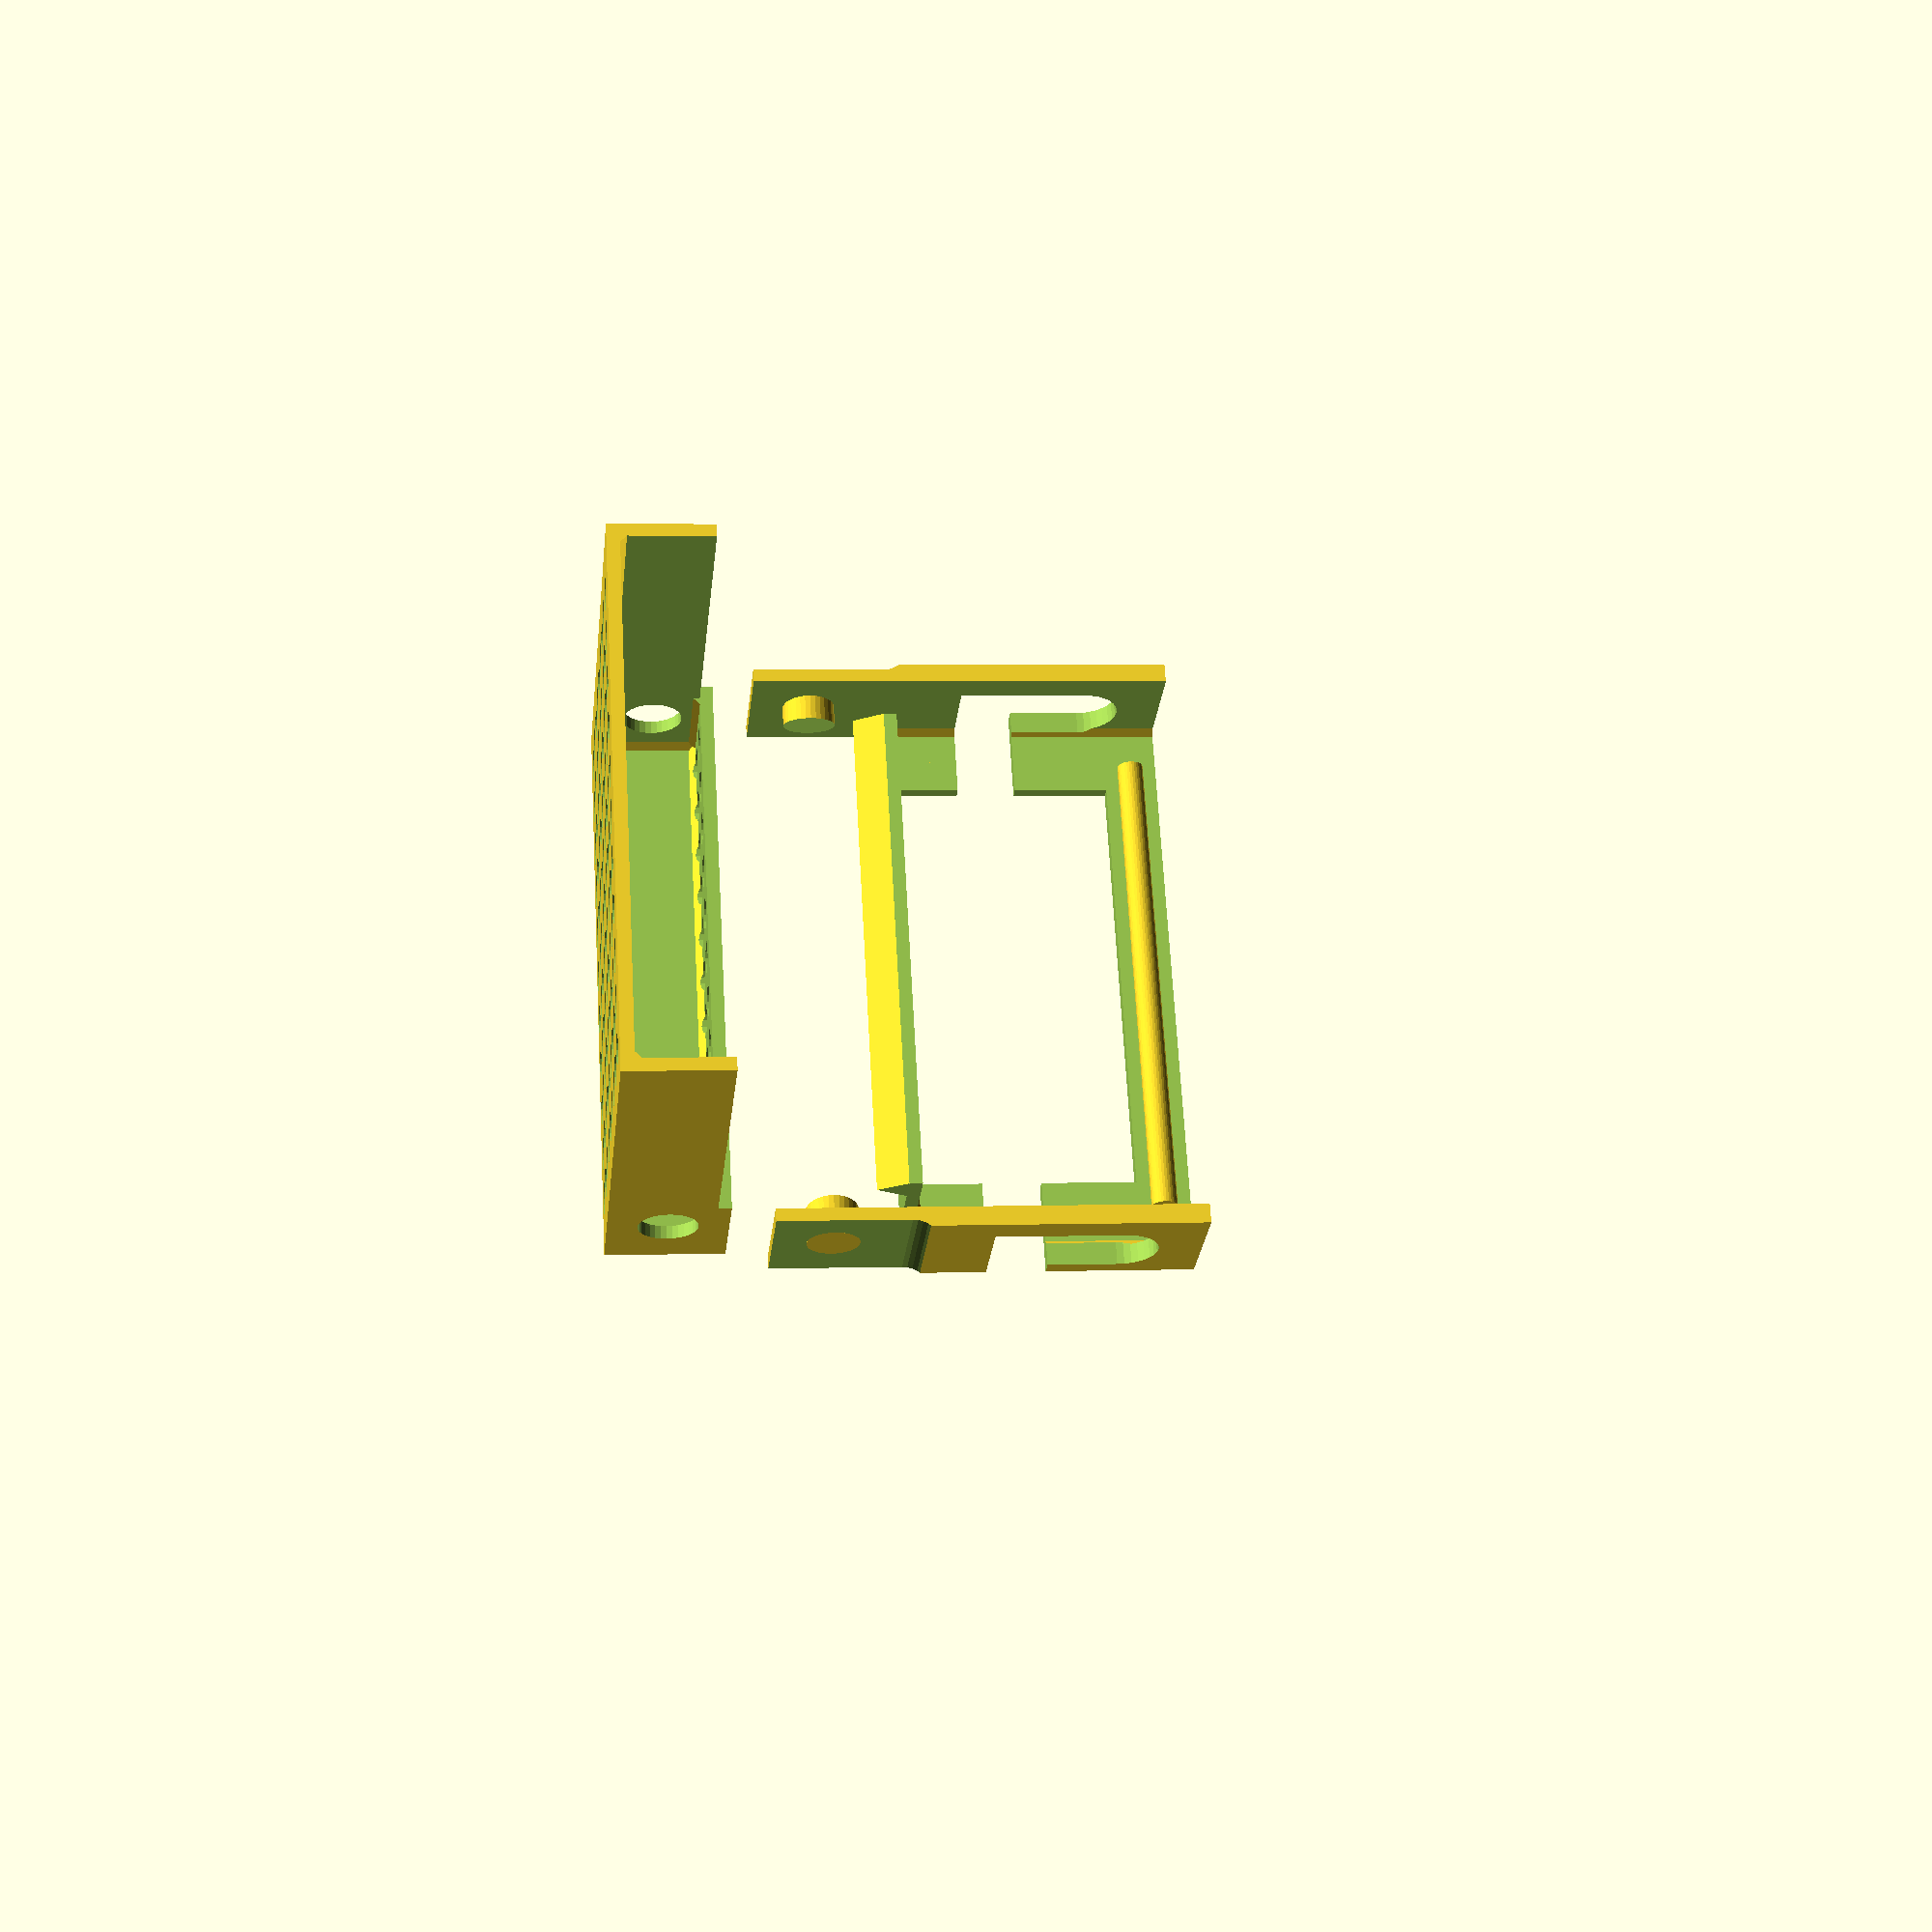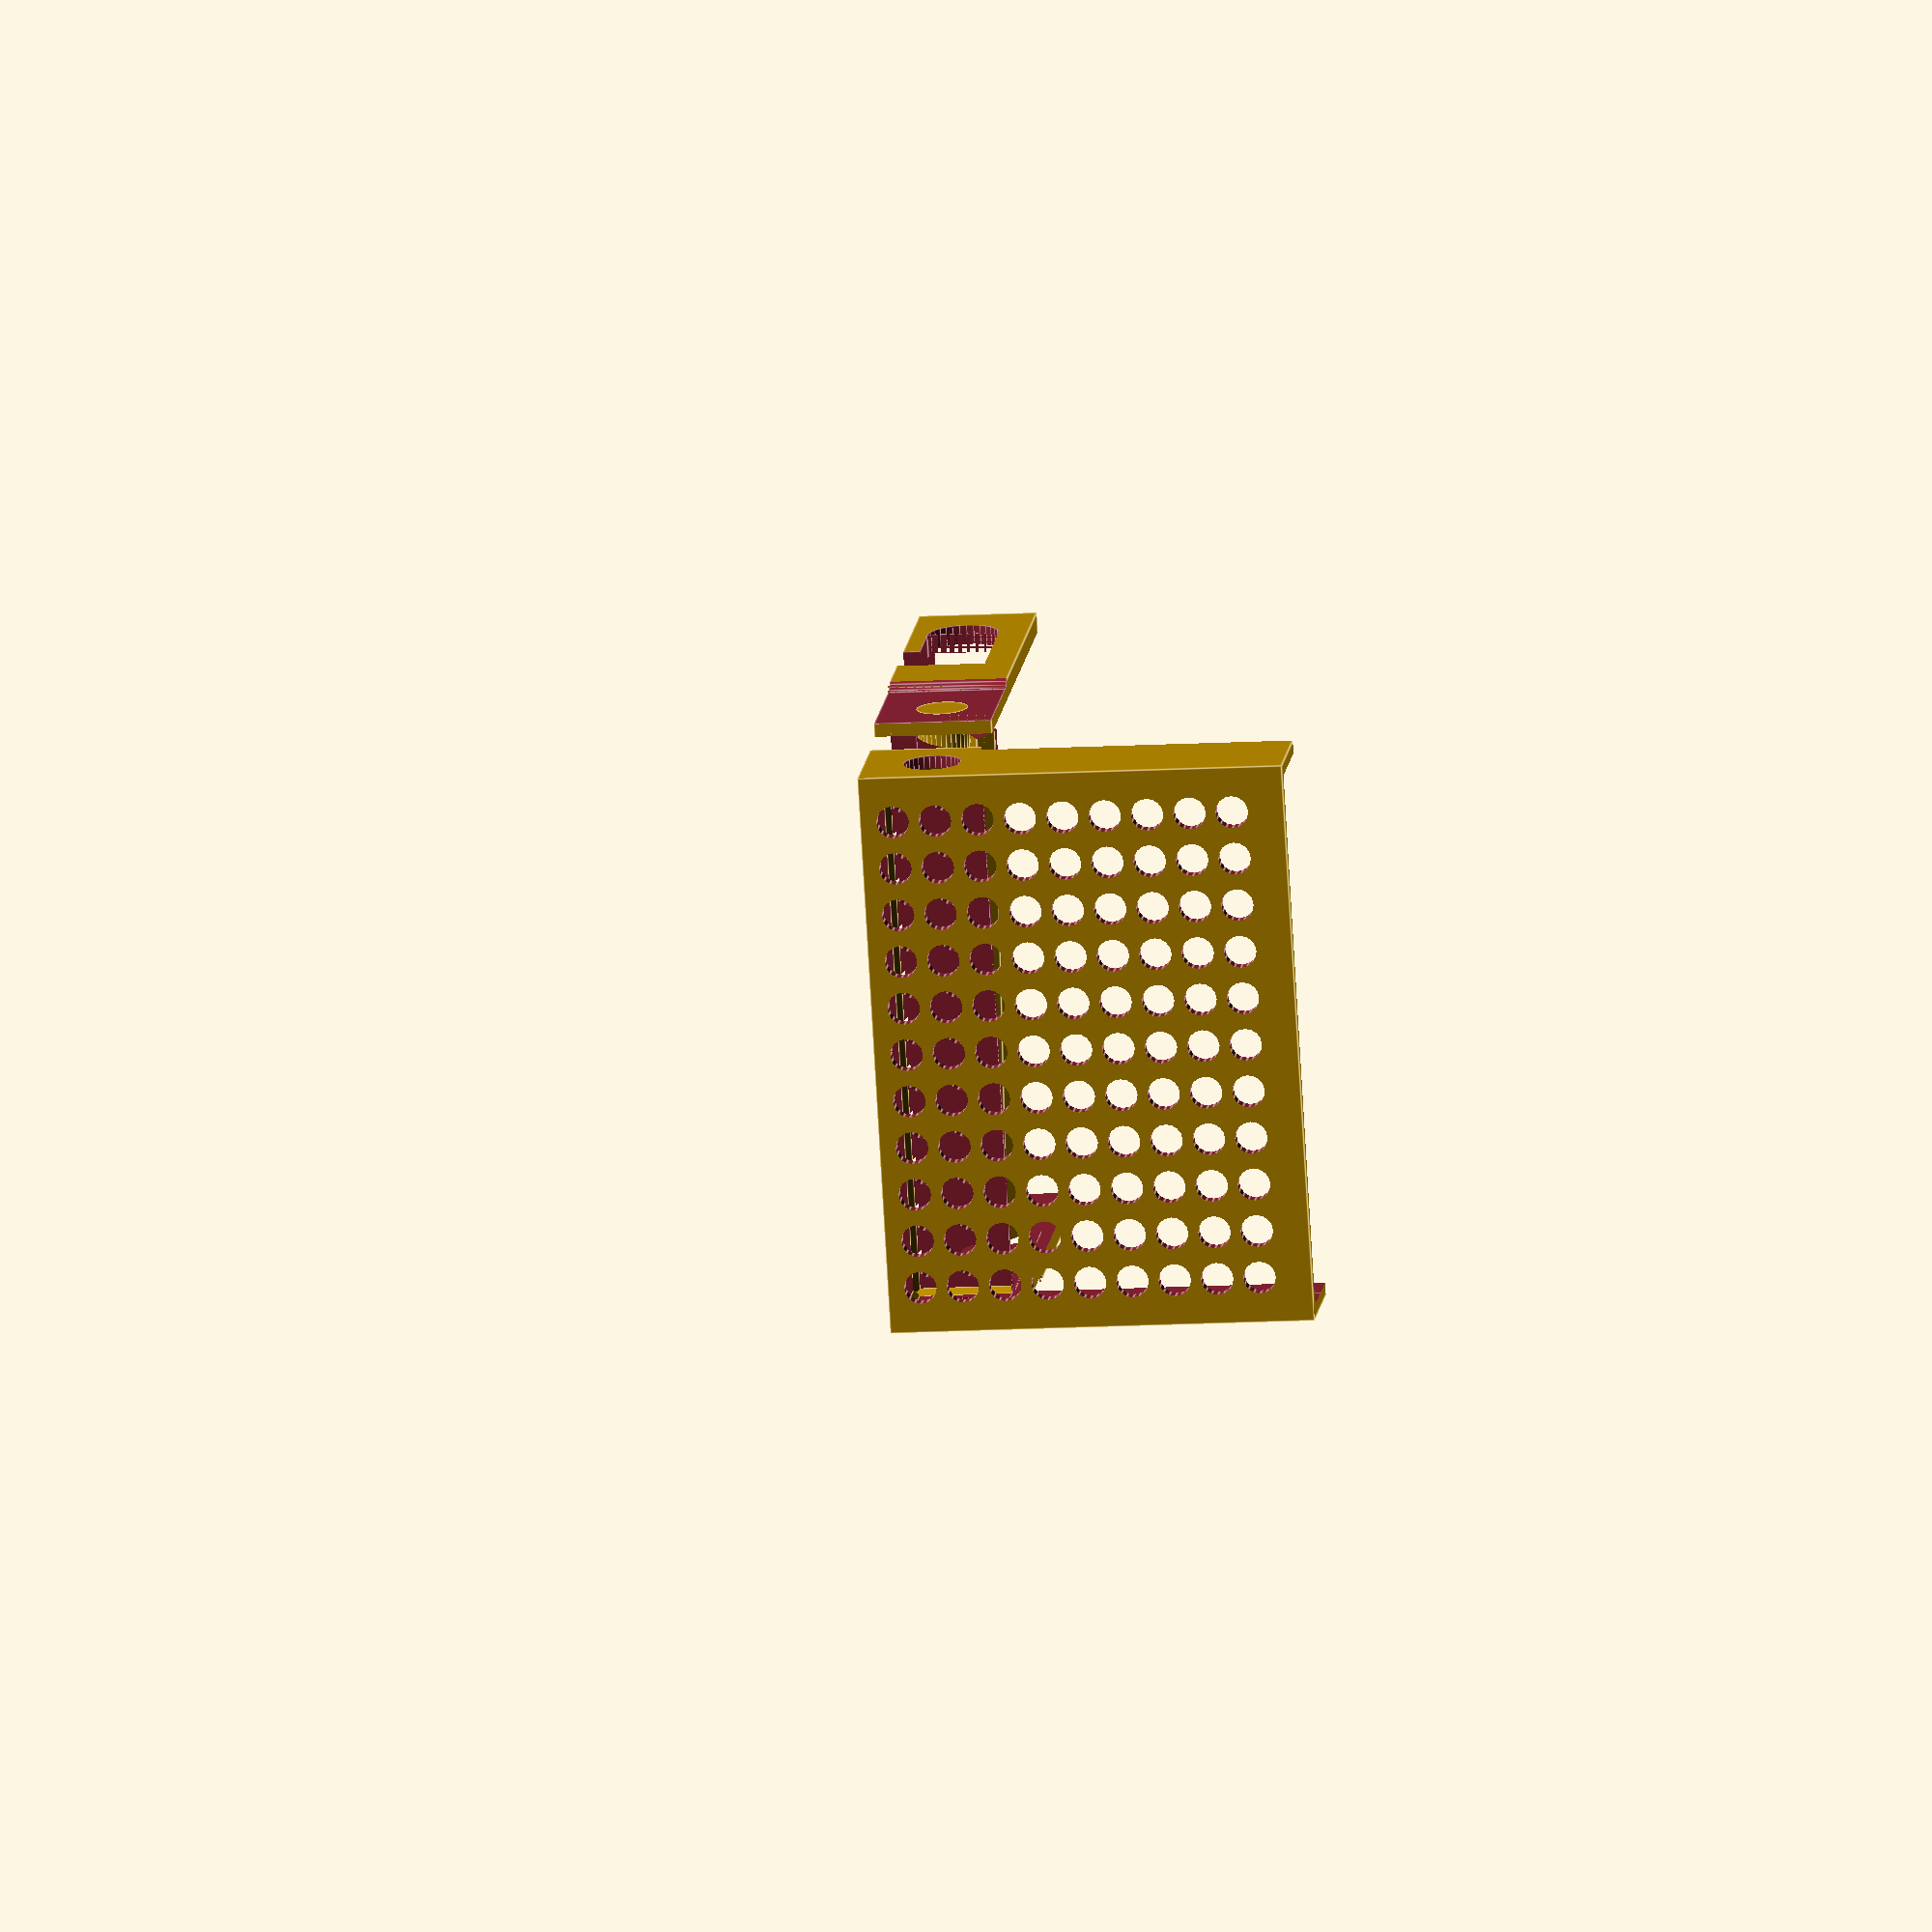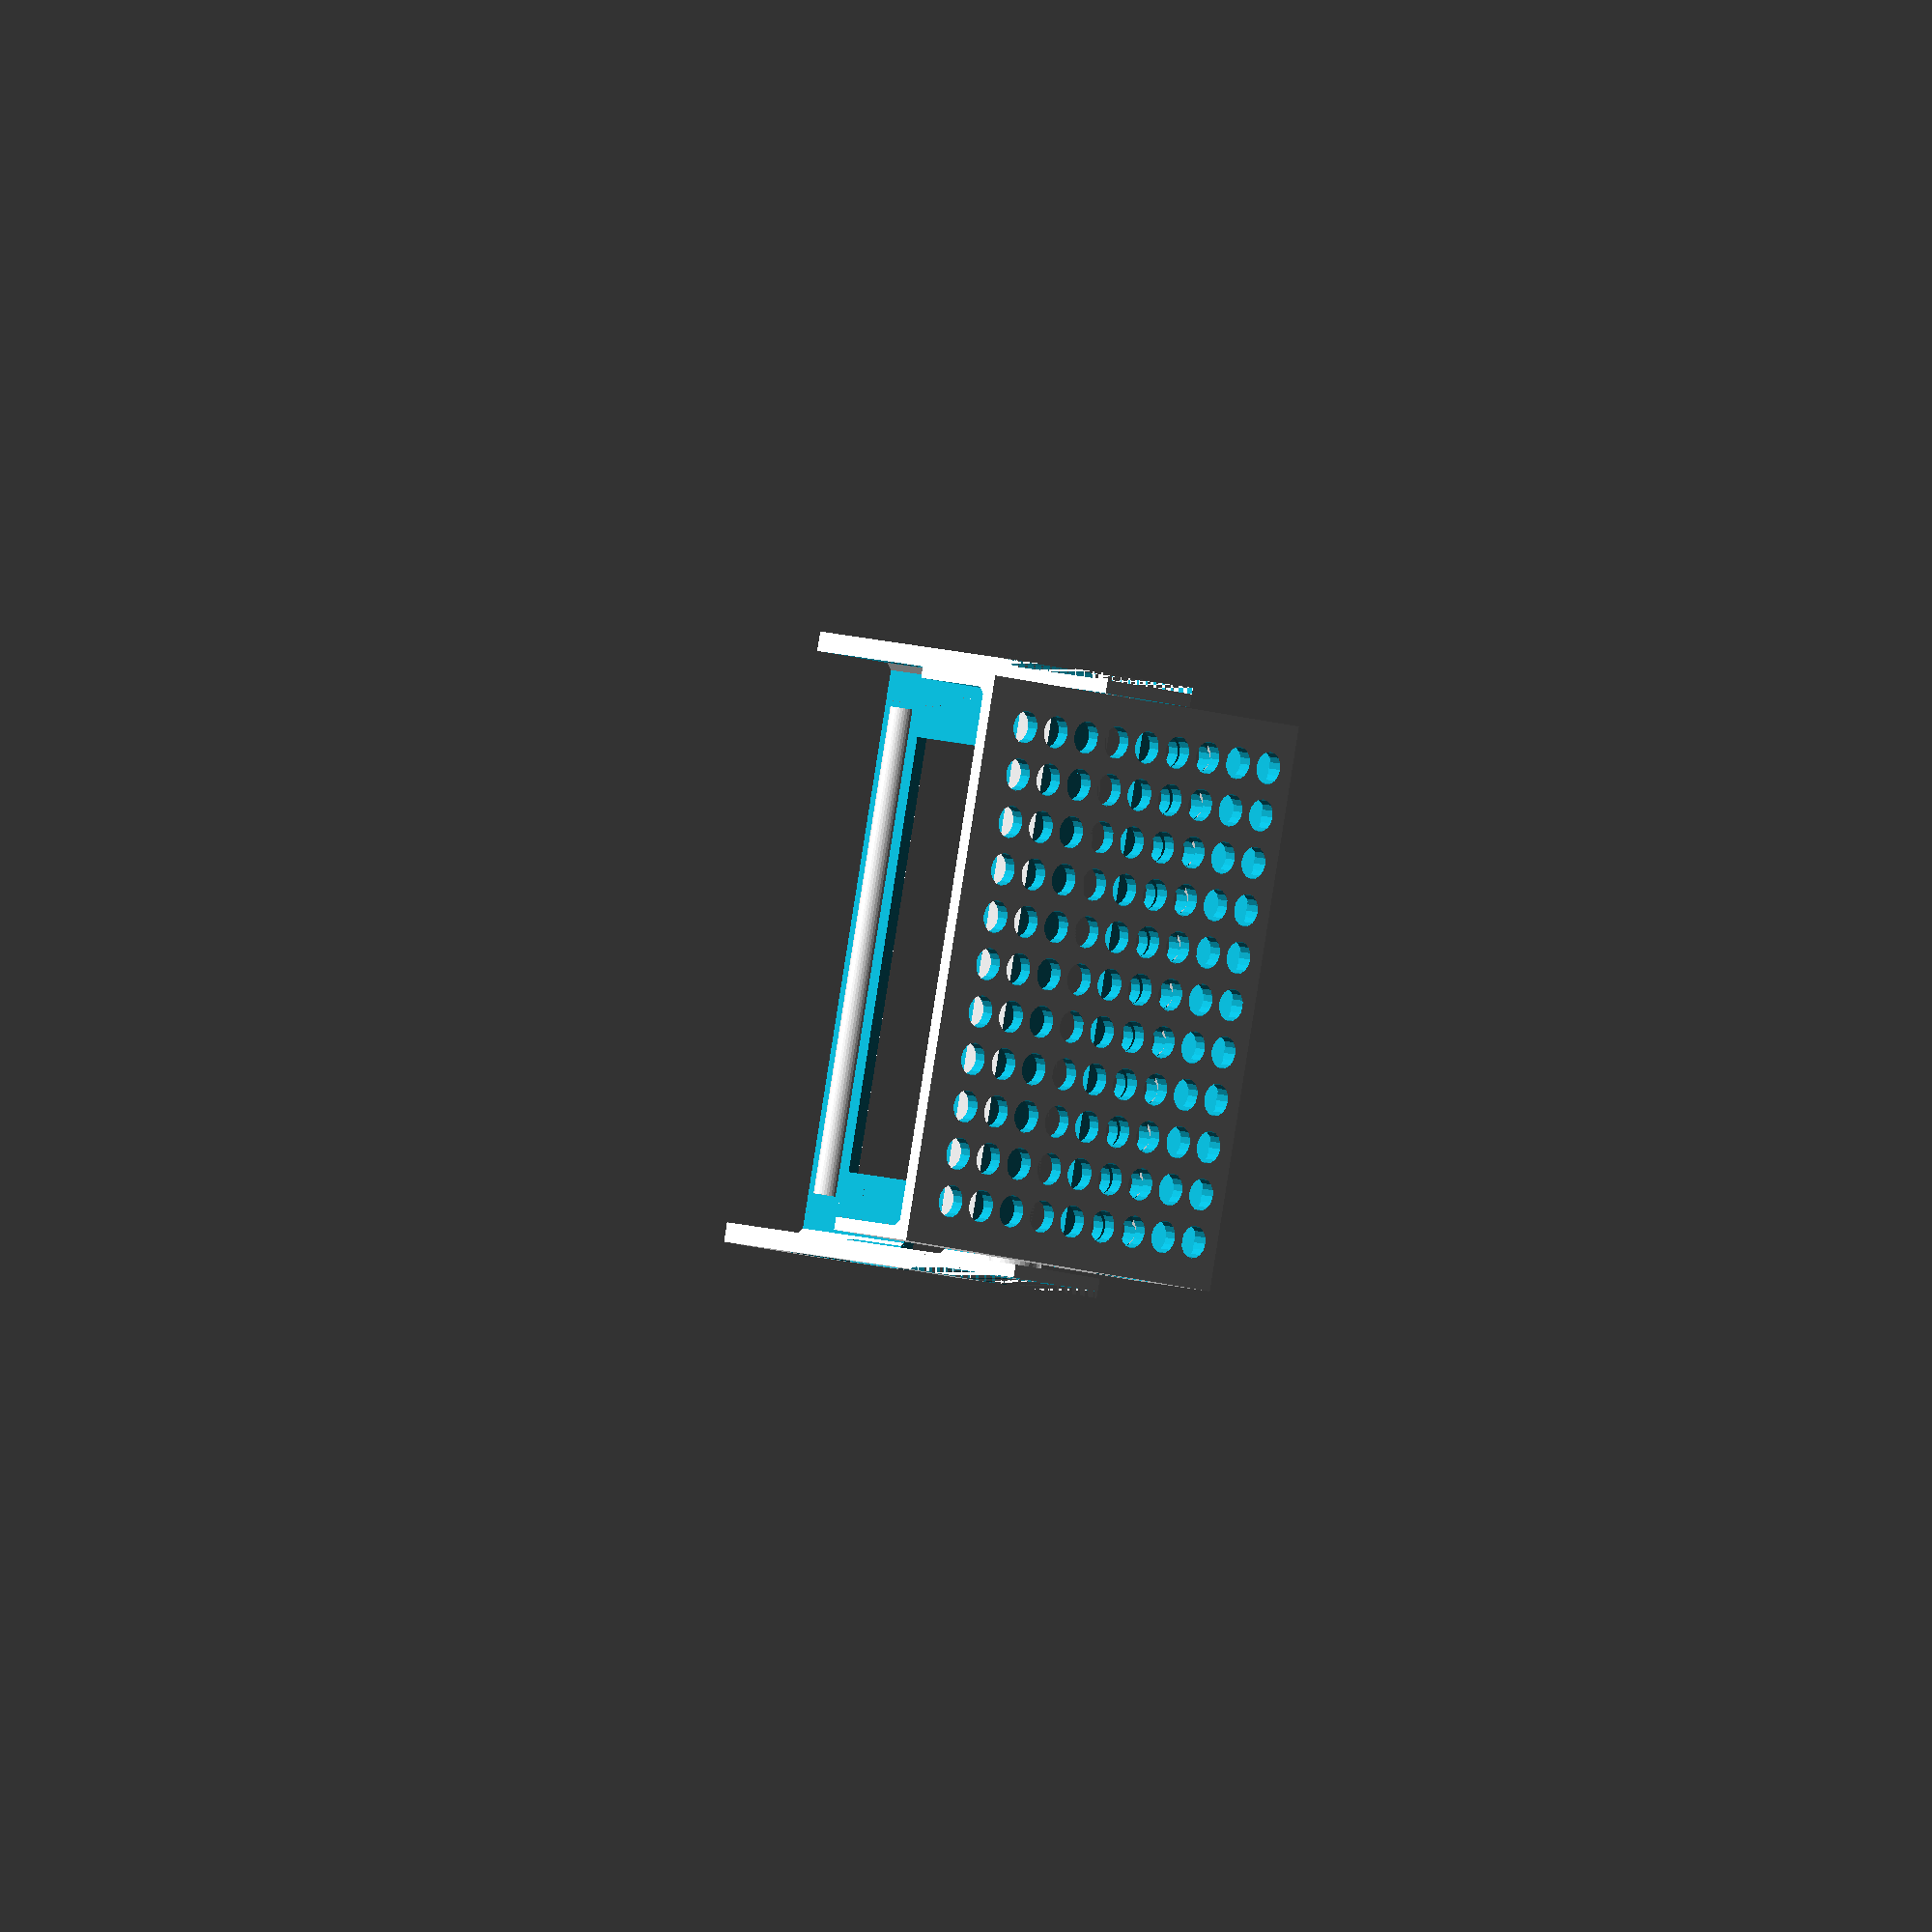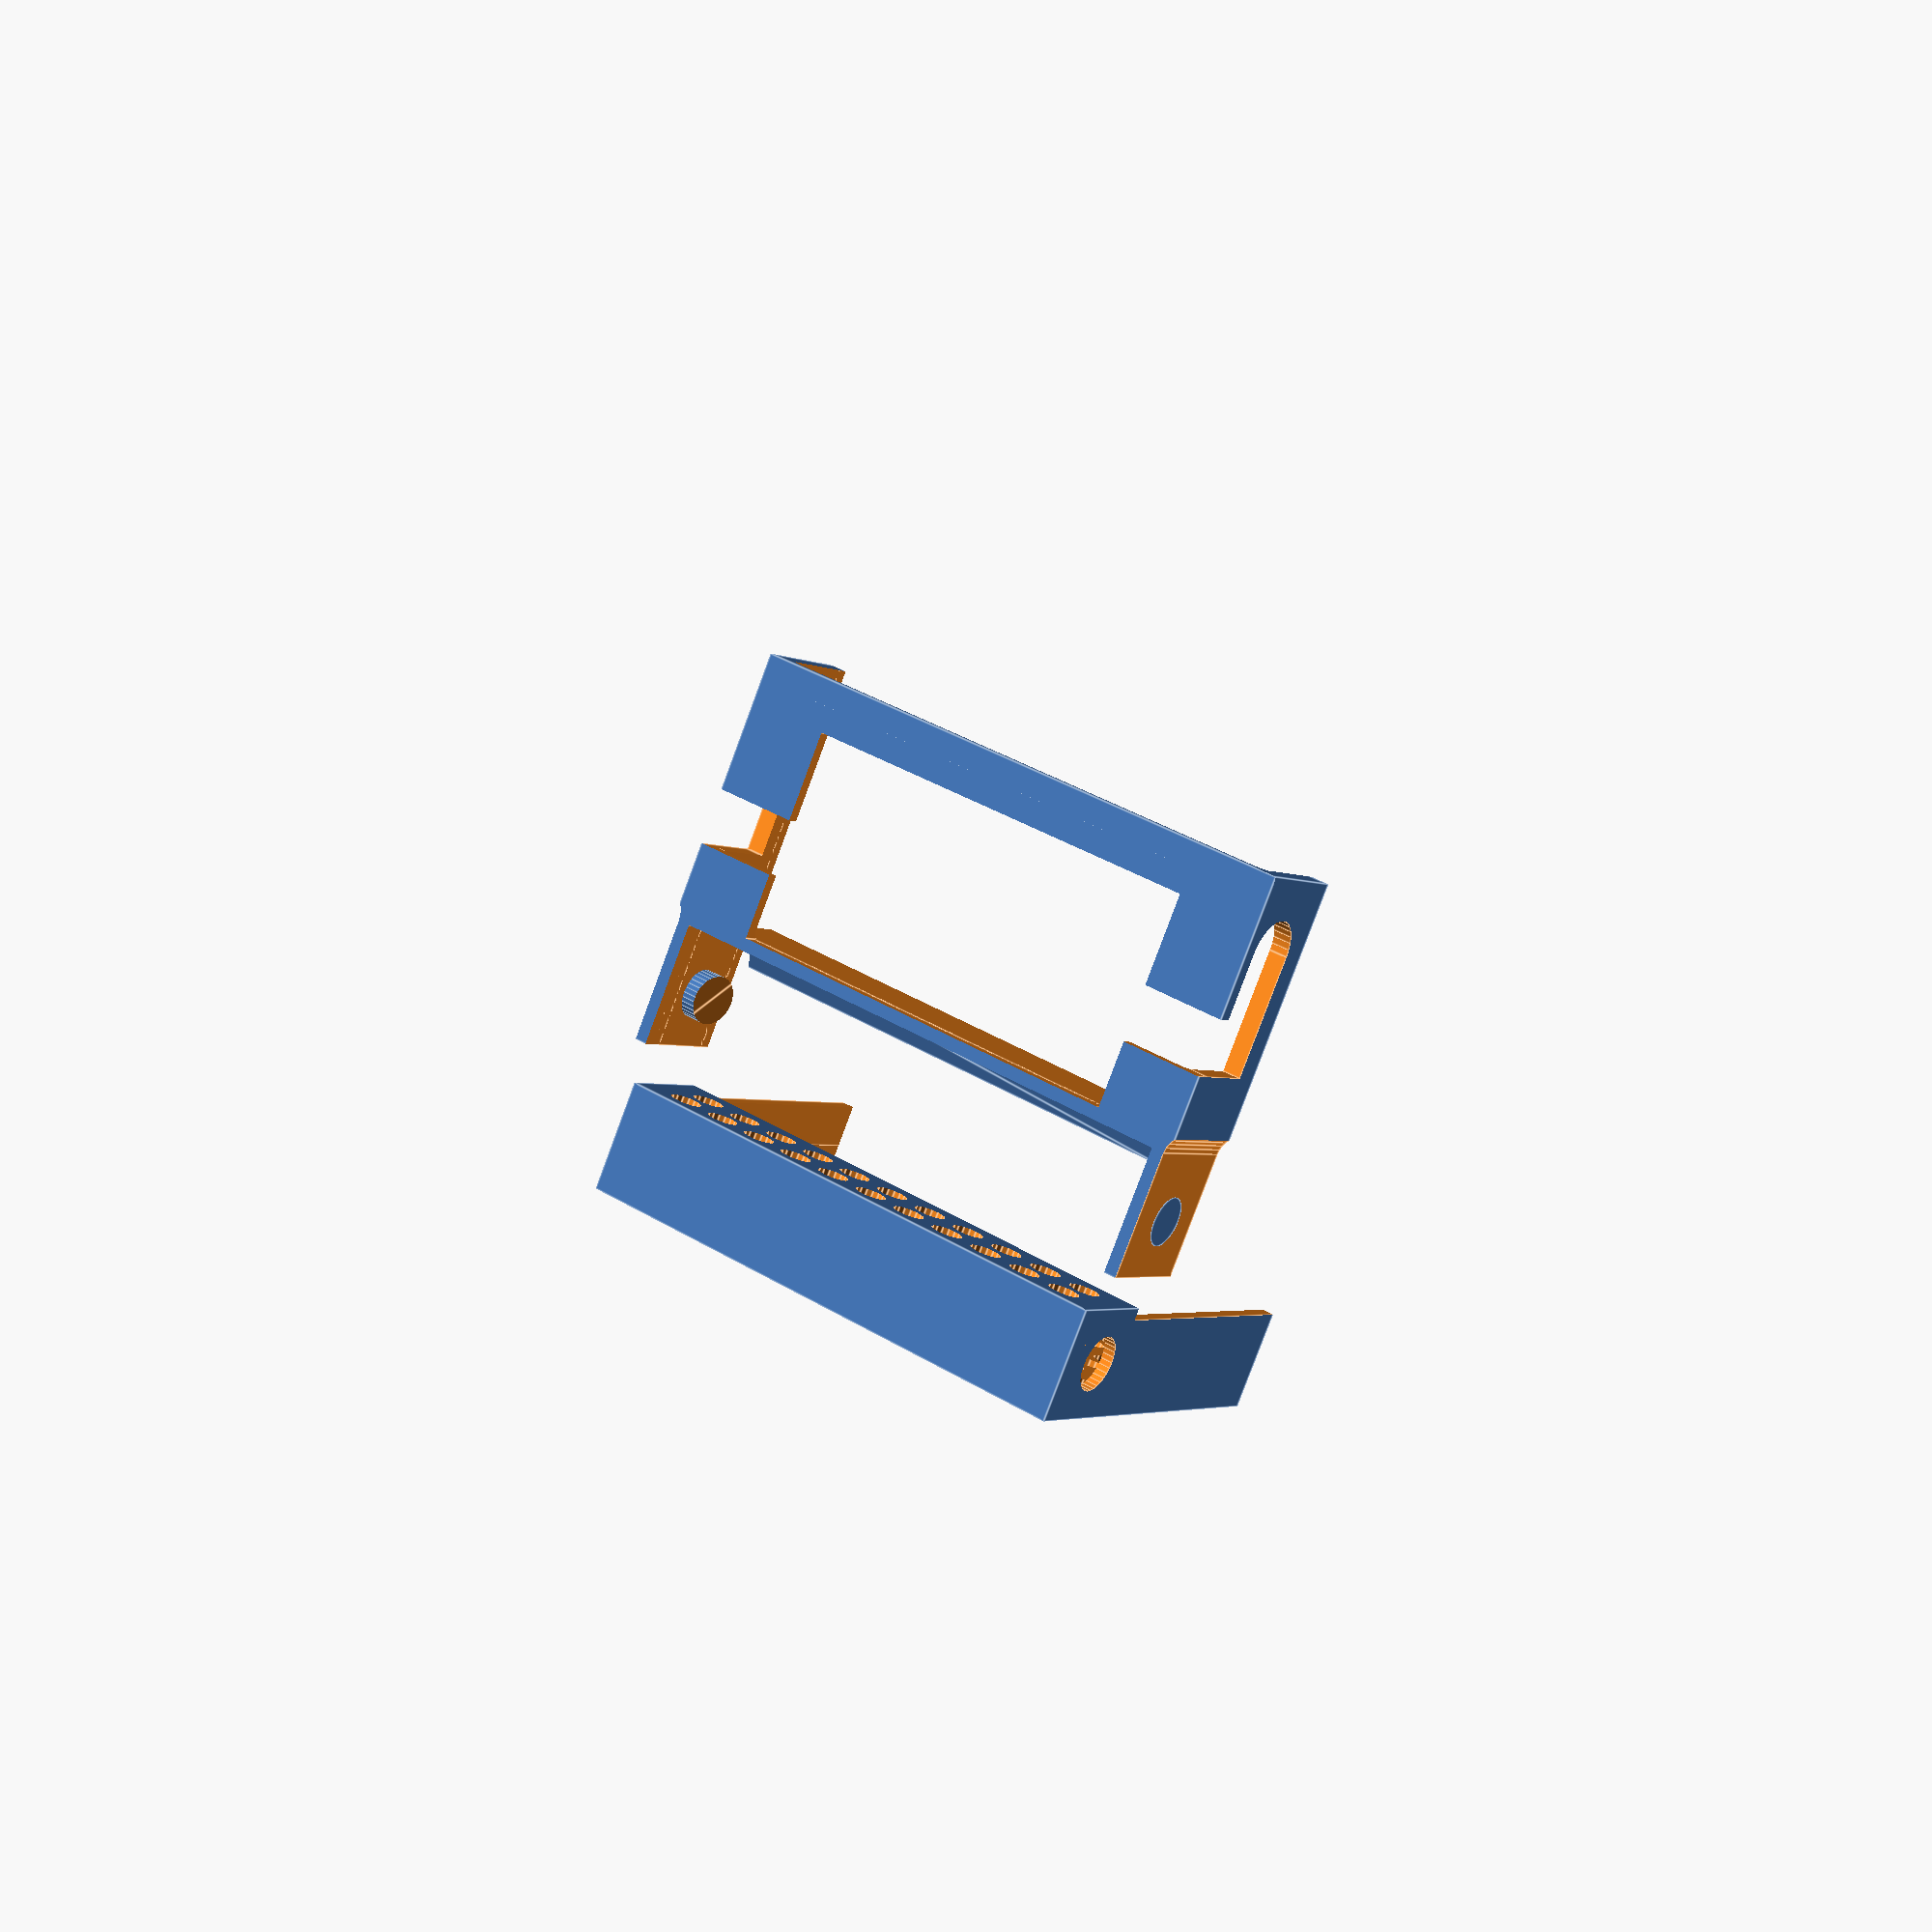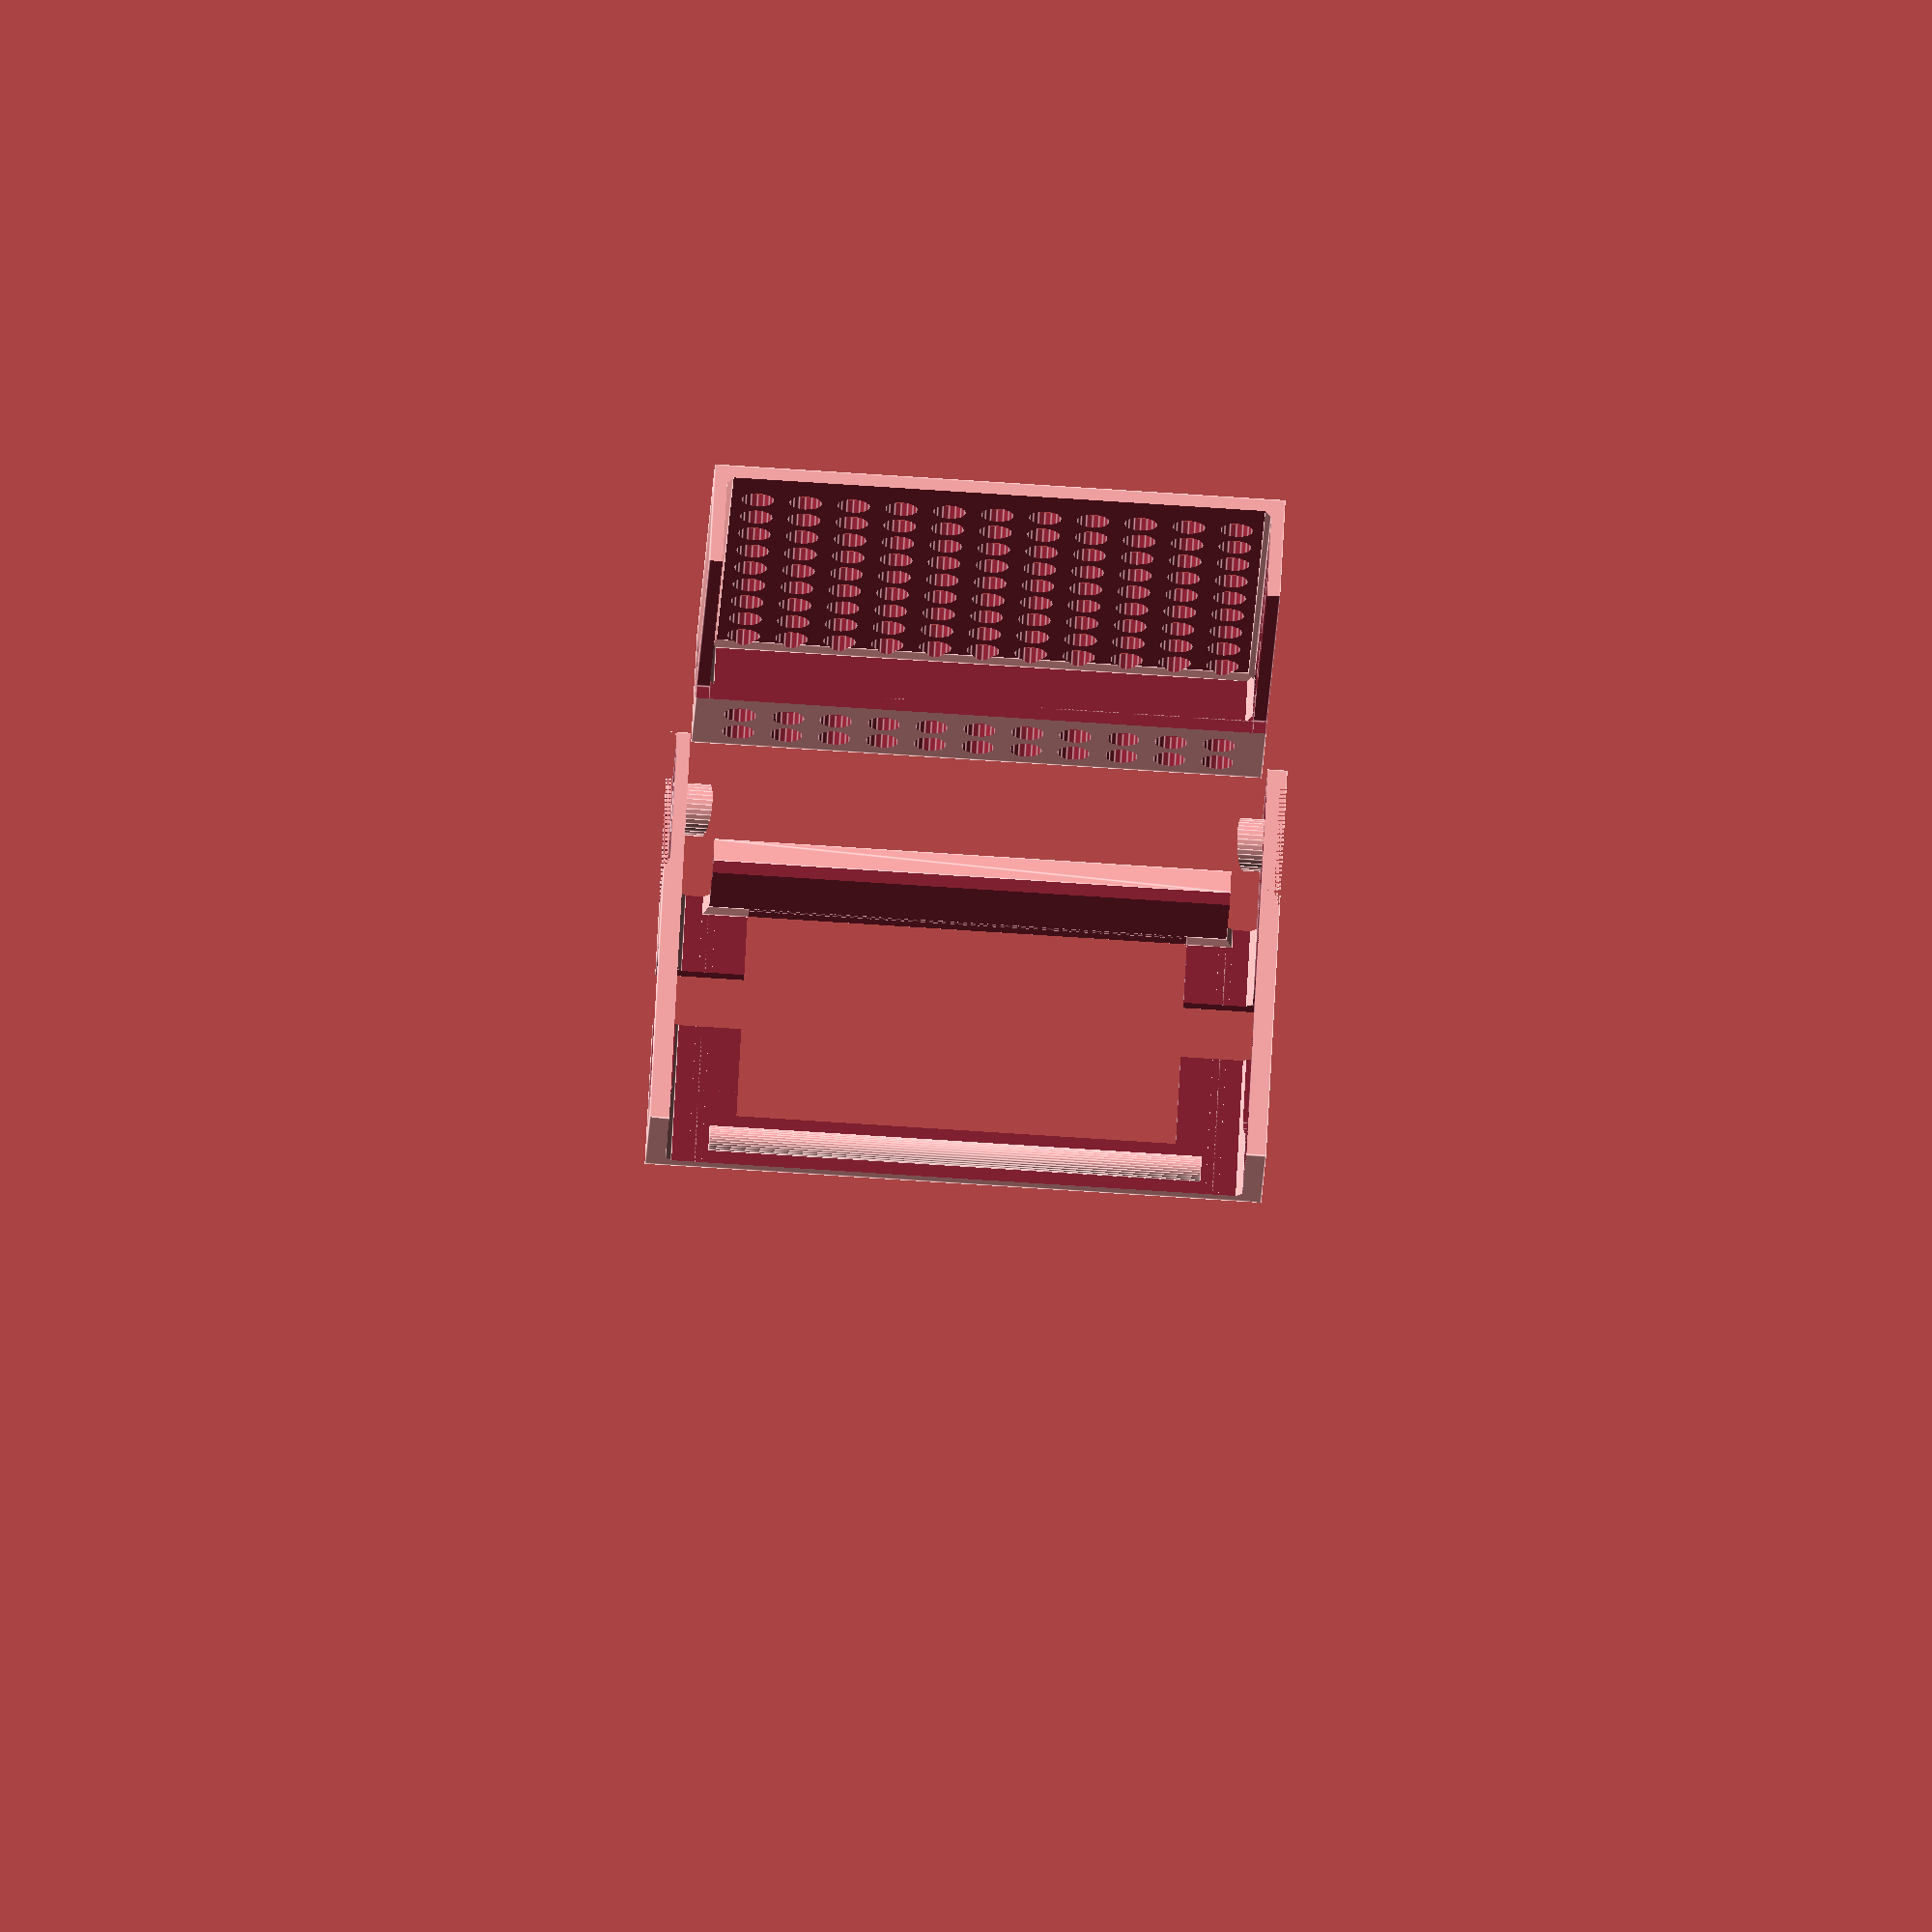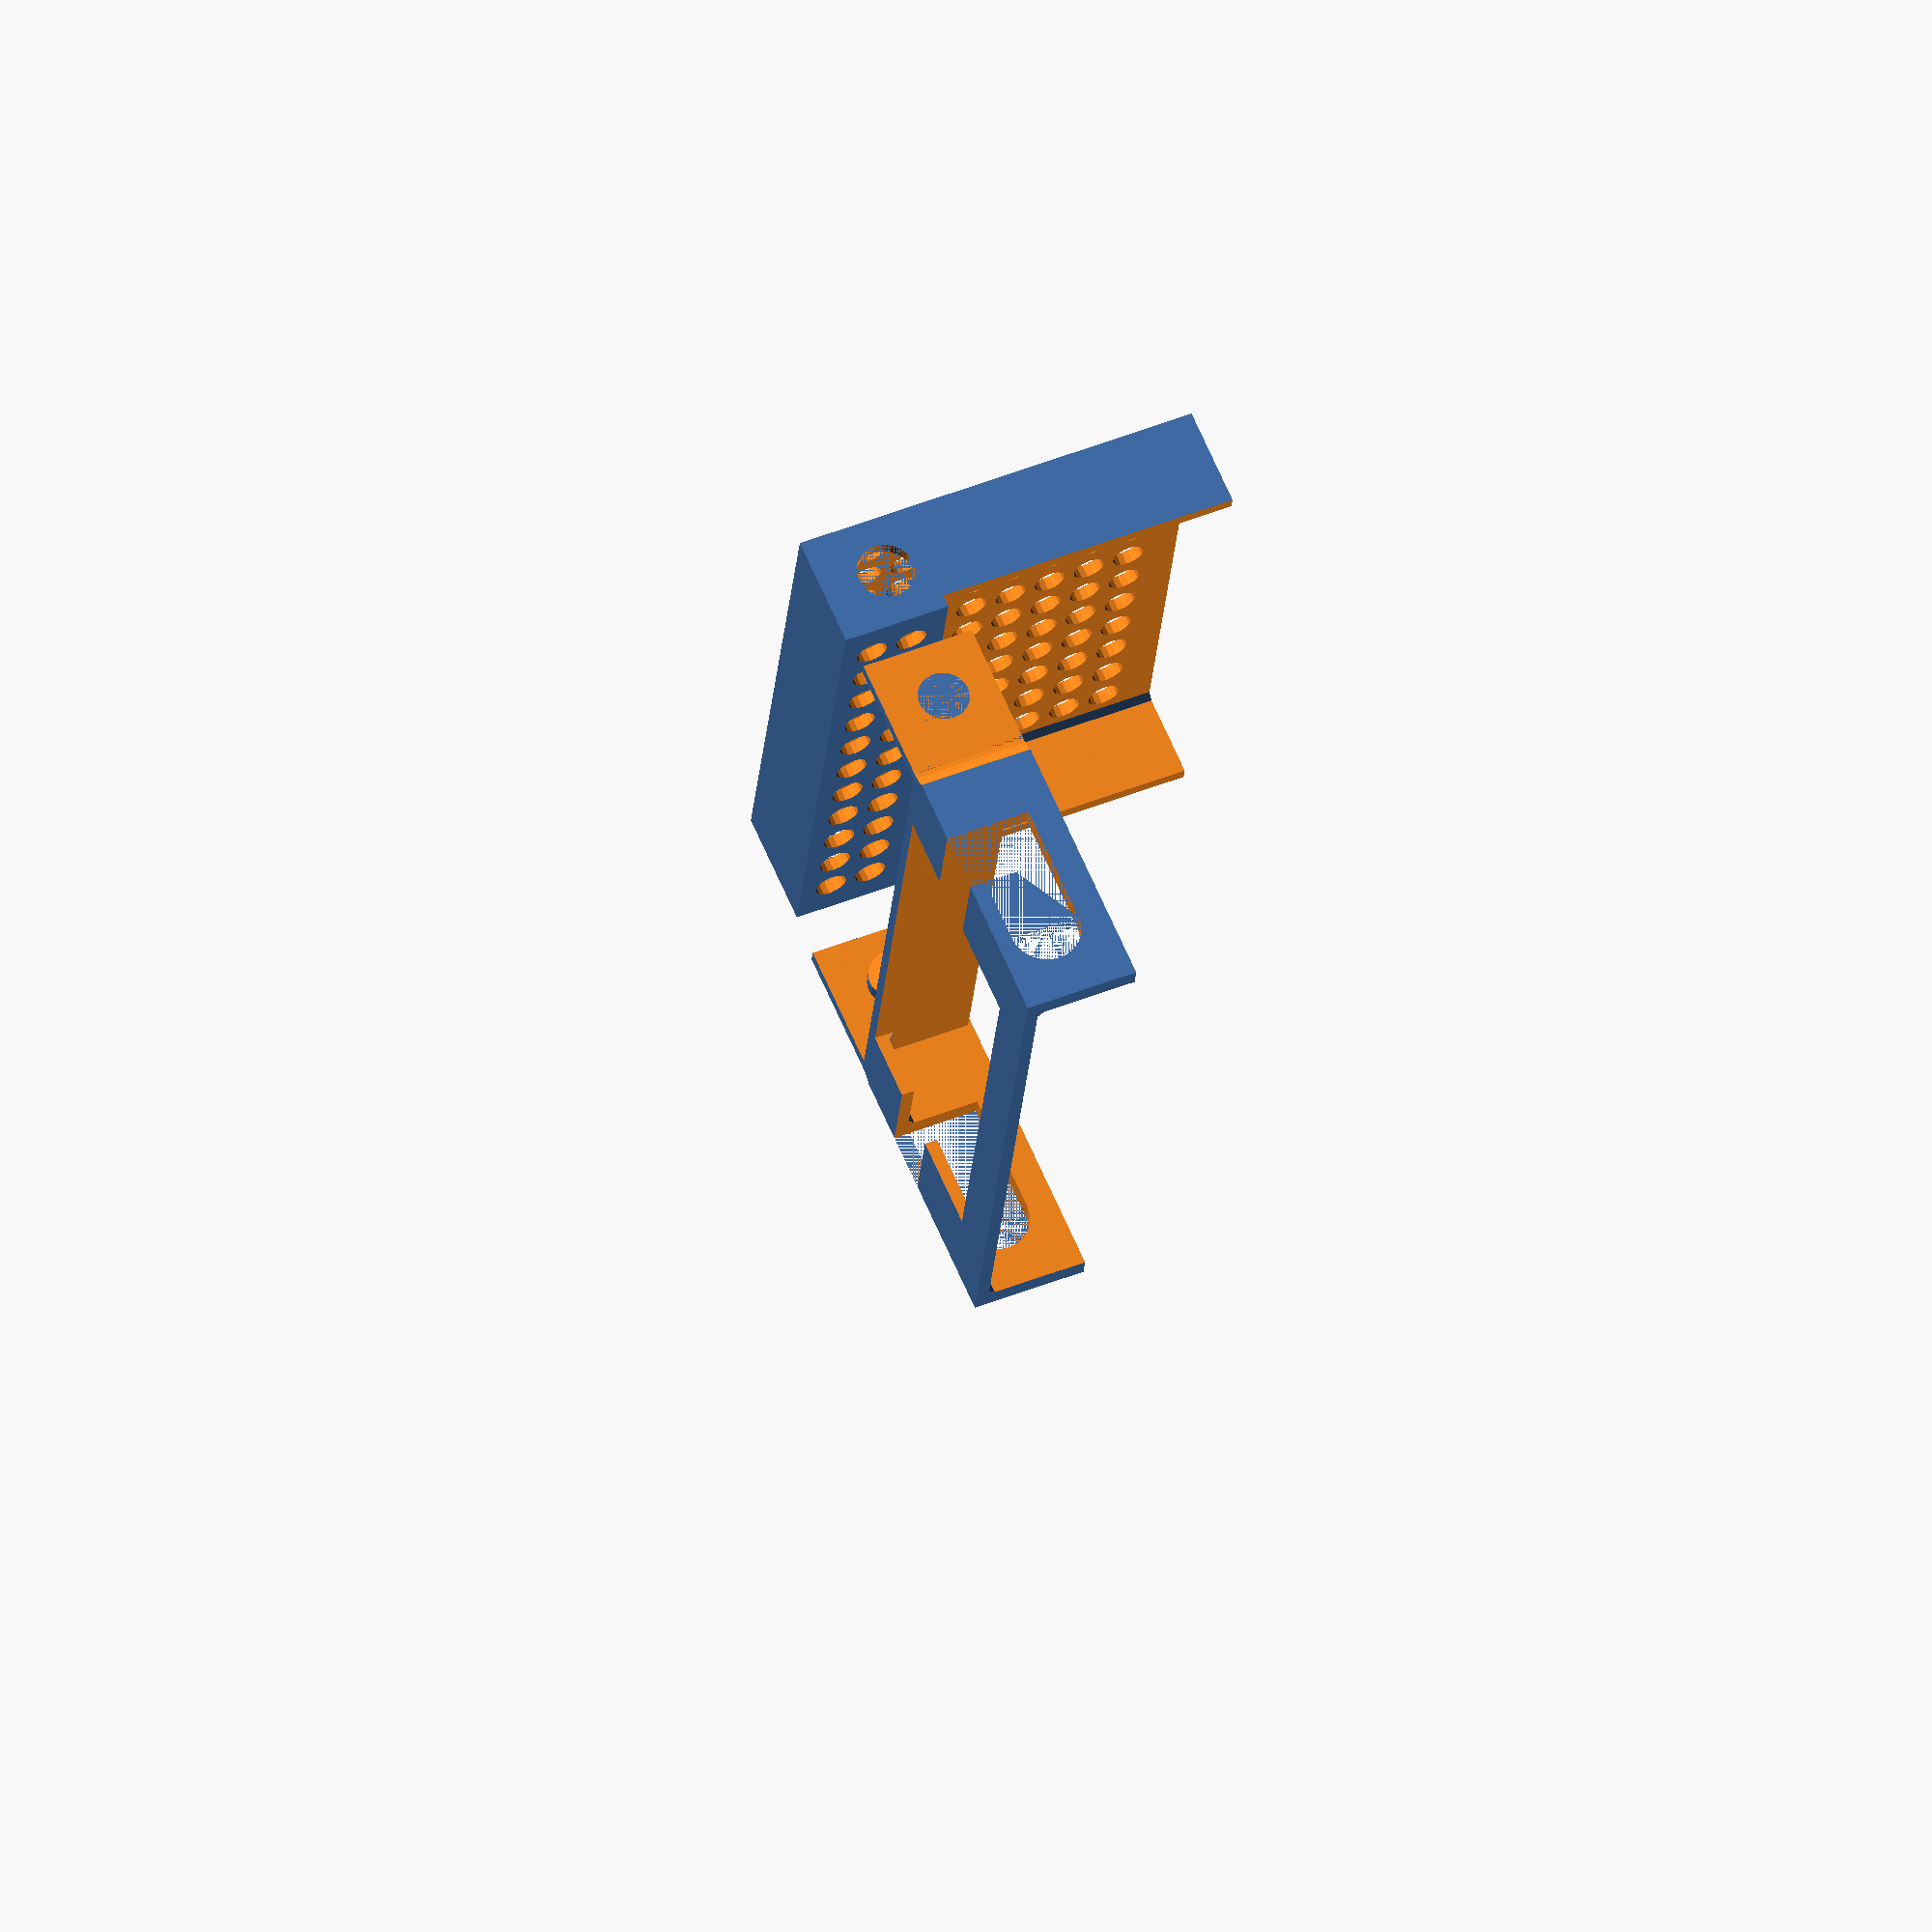
<openscad>
/*

  shopping_cart_smartphone_holder.scad

  (c) olikraus@gmail.com

  This work is licensed under the Creative Commons Attribution-NonCommercial-ShareAlike 4.0 International License. 
  To view a copy of this license, visit http://creativecommons.org/licenses/by-nc-sa/4.0/.
  
  8 Nov 2021 (https://github.com/olikraus/scad/issues/1)
    - Make cart clip side walls thicker (add 1 mm on both sides)
    - Increase height as suggested in the thingiverse comments (63-->65)

*/


/* [basic] */

// Width (in mm) of the smartphone. Add 1 or more millimeters here.
smartphone_width = 83;

// Thickness (in mm) of the smartphone. Add 1 to 3 millimeters.
// This value must be between 13 and 20
smartphone_thickness = 14;

/* [advanced] */

// Height of the shopping cart holder
height = 65;

// Diameter of the metal bar of the shopping cart
// Defaults to 11 mm
cart_grid_dia = 11;

// Wall width (in mm), should be thin enough to bend the material and thick enough to be stable
wall = 2;

// Extra width for the side walls of the card clip
// this can be between 0 and 2 mm
extra_wall_width = 1;

/* [expert] */


// Gap between the phone box and the cart clip. Half this value for each side. Also used for the joint axis.
phone_clip_gap = 1;

// generic_chamfer
generic_chamfer = 1;

// stop_chamfer / triangle which fixes the smartphone holder at a specific angle
stop_chamfer = 4.6;

/* [hidden] */

$fn=32;

extra_wall_radius = 4;

/* more or less derived values */
axis_dia = smartphone_thickness-5;  // diameter for the joint axis
axis_z = axis_dia/2+wall*2;  // position of the joint axis
lhcc = 20;    // lower height cart clip
lhpb = lhcc-wall*1.5;    // lower height phone box

/*
n = 3;
nstep = smartphone_width / n;
nfirst = nstep / 2;
nwidth = nstep - 10;
*/


/*
  ChamferZCube(w=1,h=10)

  A cube, which can be used to chamfer along the z axis

  Args:
    w: The width of the cube is sqrt(2)*w
    h: Height of the cube
    d: The cube has a descent below z=0 plane and an ascent beyond h by this value
  Notes:
    The cube is centered around z-axsis and placed on z=0 plane.

*/
module ChamferZCube(w=1,h=10, d=0) {
  translate([0,0,h/2])
  rotate([0,0,45])
  cube([sqrt(2)*w,sqrt(2)*w,h+2*d], center=true);
}

module ChamferXCube(w=1,h=10, d=0) {
  rotate([45,0,0])
  cube([h+2*d,sqrt(2)*w,sqrt(2)*w], center=true);
}

module ChamferYCube(w=1,h=10, d=0) {
  rotate([0,45,0])
  cube([sqrt(2)*w,h+2*d,sqrt(2)*w], center=true);
}

/*
  CenterCube(dim, ChamferBody = 0, ChamferBottom=0, ChamferTop=0)

  A cube which is centered along z axis but is placed on z=0 plane
  Optionally allows chamfer along z axis.

  Args:
    dim: Same as for cube(dim)
    ChamferBody: The amount to chamfer for edges parallel to z axis
    ChamferBottom: The amount to chamfer for edges in z=0 plane
    ChamferTop: The amount to chamfer for edges in z=dim[2] plane
  Example:
    CenterCube([10, 20, 5]);

    // create a rectangle bowl
    // thanks to chamfer no support is required with 3d print
    difference() {  
      wallthickness=2;
      xwidth = 10;
      ywidth = 20;
      height = 5;
      CenterCube( 
        [xwidth+2*wallthickness, ywidth+2*wallthickness, height], 
        ChamferBottom = wallthickness);
      translate([0,0,wallthickness])
      CenterCube([xwidth,ywidth,height]);
    }

*/

module CenterCube(dim, ChamferBody = 0, ChamferBottom=0, ChamferTop=0) {
  difference() {
    translate([0,0,dim[2]/2])
    cube(dim, center=true);

    if ( ChamferBody > 0 ) {
      translate([dim[0]/2,dim[1]/2,0])
      ChamferZCube(w=ChamferBody,h=dim[2],d=0.01);
      
      translate([-dim[0]/2,dim[1]/2,0])
      ChamferZCube(w=ChamferBody,h=dim[2],d=0.01);

      translate([-dim[0]/2,-dim[1]/2,0])
      ChamferZCube(w=ChamferBody,h=dim[2],d=0.01);

      translate([dim[0]/2,-dim[1]/2,0])
      ChamferZCube(w=ChamferBody,h=dim[2],d=0.01);
    }
    
    if ( ChamferBottom > 0 )
    {
      translate([-dim[0]/2,0,0])
      ChamferYCube(w=ChamferBottom,h=dim[1],d=0.01);

      translate([dim[0]/2,0,0])
      ChamferYCube(w=ChamferBottom,h=dim[1],d=0.01);

      translate([0,-dim[1]/2,0])
      ChamferXCube(w=ChamferBottom,h=dim[0],d=0.01);

      translate([0,dim[1]/2,0])
      ChamferXCube(w=ChamferBottom,h=dim[0],d=0.01);
    }
    
    if ( ChamferTop > 0 )
    {
      translate([-dim[0]/2,0,dim[2]])
      ChamferYCube(w=ChamferTop,h=dim[1],d=0.01);

      translate([dim[0]/2,0,dim[2]])
      ChamferYCube(w=ChamferTop,h=dim[1],d=0.01);

      translate([0,-dim[1]/2,dim[2]])
      ChamferXCube(w=ChamferTop,h=dim[0],d=0.01);

      translate([0,dim[1]/2,dim[2]])
      ChamferXCube(w=ChamferTop,h=dim[0],d=0.01);
    }
    
  }
}

/*
  Archoid(r=10, b=20, l=30)

  A chest like element with a half cylinder on the top
  and a box as a base.
  If used with difference, the result is a archway.

  Args:
    r: Radius of the half-cylinder
    b: height of the base block
    l: length of the chest in x direction.
    $fn: resolution of the half cylinder
  Notes:
    The width of the chest is 2*r, the height is b+r.
    Archoid(r=10, b=20, l=30, $fn=4) becomes a house.

*/
module Archoid(r=10, b=20, l=30) {
  union() {
    translate([0,0,b])
    difference() {
      rotate([0,90,0])
      cylinder(r=r,h=l,center=true);
      translate([0,0,-r])
      cube([2*l,2*l,2*r], center=true);
    }
    translate([0,0,b/2])
    cube([l,2*r,b+0.01], center=true);
  }
}


/*
  TriangularPrism(bottom = [10,10], h=7, fh=0, fd=0)

  Args:
    buttom: Bottom square (width, height)
    h: Distance of the top square/peak to z=0 plane
    fh: front height (lowest x)
    fd: triangle peak as offset from the lowers x position
  Notes:
    The bottom square is placed in the z=0 plane.
    The square is centered around z axis.
  Example:
    TriangularPrism(bottom = [10,10], fh=0, h=7, fd=0);
      This is a ramp with, the triangle peak is at -5
    TriangularPrism(bottom = [10,10], fh=0, h=7, fd=5);
      A real triangular prism, the peak is at x=0
    TriangularPrism(bottom = [10,10], fh=7, h=7, fd=5);
      The ramp goes from x=5 to x=0.
      There is another top square from x=0 to x=-5
*/


module TriangularPrism(bottom = [10,10], h=7, fh=0, fd=0)
{
  lx = bottom[0];
  ly = bottom[1];
  p = [
    [ -lx/2, -ly/2,  0 ],  //0
    [ lx/2,  -ly/2,  0 ],  //1
    [ lx/2,  ly/2,  0 ],  //2
    [ -lx/2,  ly/2,  0 ],  //3
    [ -lx/2, -ly/2,  fh ],  //4
    [ -lx/2+fd,  -ly/2,  h ],  //5
    [ -lx/2+fd,  ly/2,  h ],  //6
    [ -lx/2,  ly/2,  fh ]]; //7
    
  f = [
    [0,1,2,3],  // bottom
    [4,5,1,0],  // front
    [7,6,5,4],  // top
    [5,6,2,1],  // right
    [6,7,3,2],  // back
    [7,4,0,3]]; // left
  polyhedron( p, f );
}

module copy_mirror(vec=[0,1,0]) {
    children();
    mirror(vec) 
    children();
} 

module phone_box() {
  translate([0,0,-axis_z])
  difference() {
    CenterCube([smartphone_width+2*wall, smartphone_thickness+2*wall, height]);
    translate([0,0,wall])
    
    CenterCube([smartphone_width, smartphone_thickness, height],
              ChamferBody = generic_chamfer, ChamferBottom=generic_chamfer, ChamferTop=generic_chamfer
    );
    //translate([0,-wall-0.01,lh])
    //CenterCube([smartphone_width, smartphone_thickness, height]);

    translate([0,-wall+0.01-smartphone_thickness,lhpb])
    CenterCube([smartphone_width+2*wall+0.02, smartphone_thickness+2*wall, height]);
    translate([0,0,wall])

    translate([0,-wall+0.01-smartphone_thickness/2,lhpb-wall])
    CenterCube([smartphone_width, smartphone_thickness+2*wall, height]);
    translate([0,0,wall])
    
    translate([0,0,axis_z])
    rotate([0,90,0])
    cylinder(d=axis_dia, h=smartphone_width+2*wall+0.01, center=true);
    
    for( z=[5:6.5:(height-5)] ) {
      for( x=[-(smartphone_width-10)/2:(smartphone_width-10)/10:(smartphone_width-10)/2] ) {
        translate([x,smartphone_thickness/2,z])
        rotate([90,0,0])
        cylinder(d=5, h=wall*3, center=true, $fn=16);
      }
    }
    for( z=[5:6.5:(lhpb-5)] ) {
      for( x=[-(smartphone_width-10)/2:(smartphone_width-10)/10:(smartphone_width-10)/2] ) {
        translate([x,-smartphone_thickness/2,z])
        rotate([90,0,0])
        cylinder(d=5, h=wall*3, center=true, $fn=16);
      }
    }
  }
}


module cart_clip() {
  translate([0,0,-axis_z])
  union() {
    difference() {
      union() {
        difference() {
          /* not sure why, but the clip is a little bit to high, so remove 1 mm from height */
          CenterCube([smartphone_width+4*wall+2*extra_wall_width+phone_clip_gap, smartphone_thickness+2*wall, height-1]);
          
          /* remove inner lower block */
          translate([0,0,-0.01])
          CenterCube([smartphone_width+2*wall+phone_clip_gap, smartphone_thickness+0*wall, lhcc+0.02]);

          /* remove inner upper block */
          translate([0,5,lhcc+wall])
          /* generic_chamfer */
          /* generic_chamferBody = 0, generic_chamferBottom=0, generic_chamferTop=0 */
          CenterCube([smartphone_width+2*wall+phone_clip_gap, smartphone_thickness+0*wall+10, height+0.02],
            ChamferBody = generic_chamfer, ChamferBottom=generic_chamfer, ChamferTop=generic_chamfer);
            
          /* remove full front wall */
          translate([0,smartphone_thickness-0.01,-0.01])
          CenterCube([smartphone_width+2*wall+phone_clip_gap, smartphone_thickness+0*wall, height+0.02]);
          
          /* remove lower back wall */
          translate([0,+wall-smartphone_thickness,-height+lhcc])
          CenterCube([smartphone_width+2*wall+phone_clip_gap, smartphone_thickness+0*wall, height+0.02]);

          translate([0,generic_chamfer-smartphone_thickness,lhcc+wall])
          CenterCube([smartphone_width-16,smartphone_thickness, height-lhcc-cart_grid_dia ]);
          /*
          for( x=[nfirst:nstep:smartphone_width] ) {
            translate([x-smartphone_width/2,-smartphone_thickness/2-wall,0])
            cylinder(d=smartphone_thickness*1.5, h=height-cart_grid_dia-4+0.01);
            //CenterCube([nwidth, smartphone_thickness*1.2, height-cart_grid_dia-4+0.01]);
          }
          */
          
        }
        translate([0,smartphone_thickness/2-stop_chamfer/2,lhcc])
        rotate([180,0,0])
        rotate([0,0,90])
        TriangularPrism(bottom = [stop_chamfer,smartphone_width], h=stop_chamfer, fh=0, fd=stop_chamfer/2);
        
      } // union
      
      /* Create slide in gap for phone_box */
      copy_mirror([1,0,0])
      translate([(smartphone_width)/2+wall-stop_chamfer/2+phone_clip_gap/2,wall,-0.01])
      CenterCube([stop_chamfer, smartphone_thickness+2*wall, height+0.02], ChamferBody=generic_chamfer);

      /* shopping cart connection */ 
      
      translate([0,-1,height-height*0.33-cart_grid_dia])
      Archoid(r=cart_grid_dia/2, b=height*0.3,l=smartphone_width+4*wall+2*extra_wall_width+phone_clip_gap+0.01);
      
      translate([0,-smartphone_thickness/2,height-height*0.33-cart_grid_dia])
      CenterCube([smartphone_width+4*wall+2*extra_wall_width+phone_clip_gap+0.01, smartphone_thickness+0*wall, 9]);
      
      /* remove the wall extra thickness from the lower part of the chart clip */ 

      copy_mirror([1,0,0])
      translate([-(smartphone_width+4*wall+phone_clip_gap+2*extra_wall_radius+2*extra_wall_width)/2+extra_wall_width,0,0])
      rotate([0,0,90])
      Archoid(r=extra_wall_radius, b=lhcc,l=smartphone_thickness+2*wall+0.01);
      
    }
    
    /* lower axis */
    
    difference() {
      /* phone_clip_gap/2 shift is an experimental value */
      translate([0,phone_clip_gap/2,axis_z+phone_clip_gap/2])
      rotate([0,90,0])
      cylinder(d=axis_dia-phone_clip_gap, h=smartphone_width+4*wall+phone_clip_gap+0.01, center=true);
      
      translate([0,0,-0.01])
      CenterCube([smartphone_width-3, smartphone_thickness+0*wall, lhcc+0.02]);
      
      copy_mirror([1,0,0])
      translate([0,-(smartphone_thickness+2*wall)/2,(smartphone_thickness+2*wall)/2])
      rotate([-90,0,0])
      translate([smartphone_width/2-0.5,0,0])
      TriangularPrism(bottom = [4,smartphone_thickness+2*wall], h=smartphone_thickness+2*wall, fh=0, fd=0);
    }
    
    /* upper enforcement */
    translate([0,-smartphone_thickness/2,height-2*wall-1])
    rotate([0,90,0])
    cylinder(r=wall, h=smartphone_width-4*wall, center=true);
    

  }
  
  

}


/*
difference() {
  union() {
    phone_box();
    rotate([37,0,0])
    cart_clip();
  }
  translate([-50,0,0])
  cube([50, 100, 100], center=true);
}
*/

translate([0,0,axis_z])
union() {
translate([0,1.7*smartphone_thickness,0])
phone_box();
  
translate([0,0,-(axis_z-(smartphone_thickness+2*wall)/2)])
rotate([90,0,0])
cart_clip();
}


</openscad>
<views>
elev=26.2 azim=266.8 roll=354.2 proj=p view=wireframe
elev=14.1 azim=242.0 roll=277.1 proj=o view=edges
elev=9.8 azim=102.8 roll=45.3 proj=o view=solid
elev=2.9 azim=156.5 roll=209.4 proj=p view=edges
elev=203.4 azim=182.9 roll=182.4 proj=o view=edges
elev=130.5 azim=257.6 roll=293.5 proj=o view=solid
</views>
